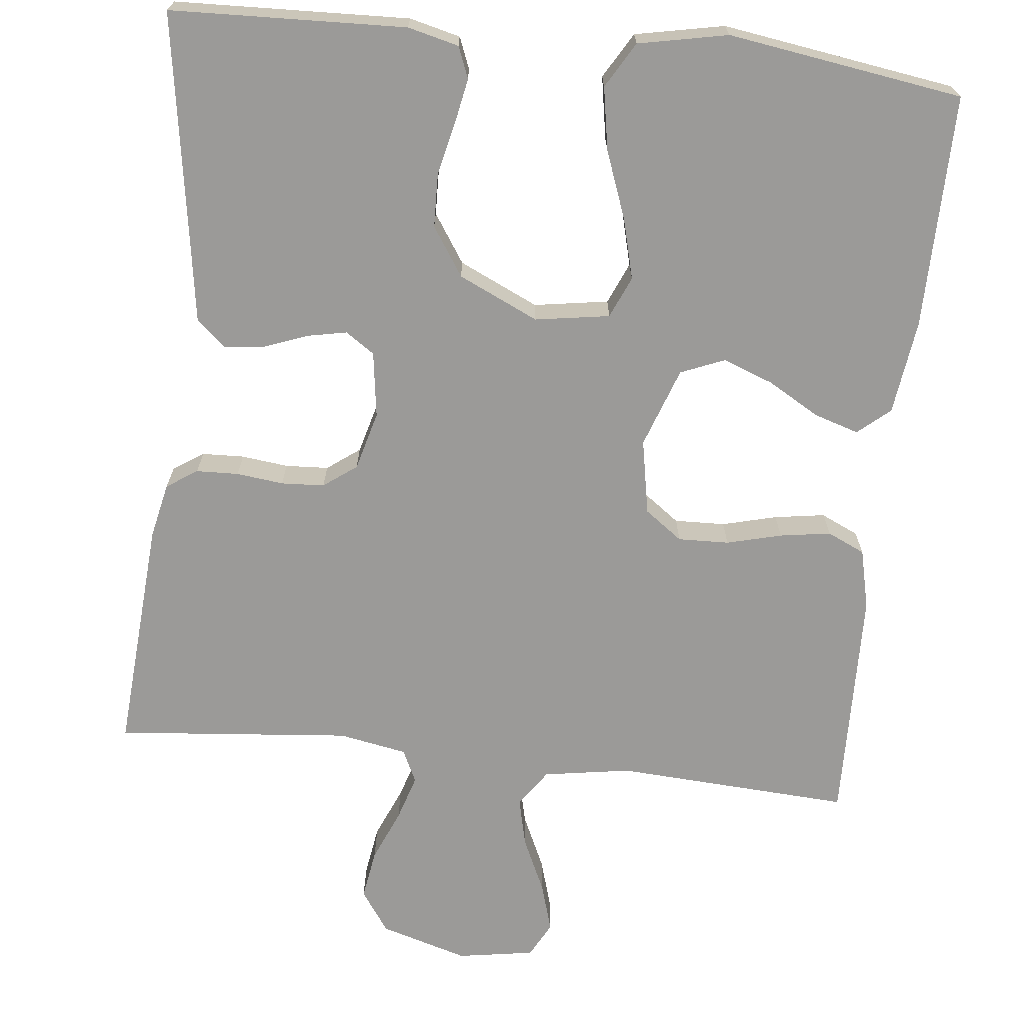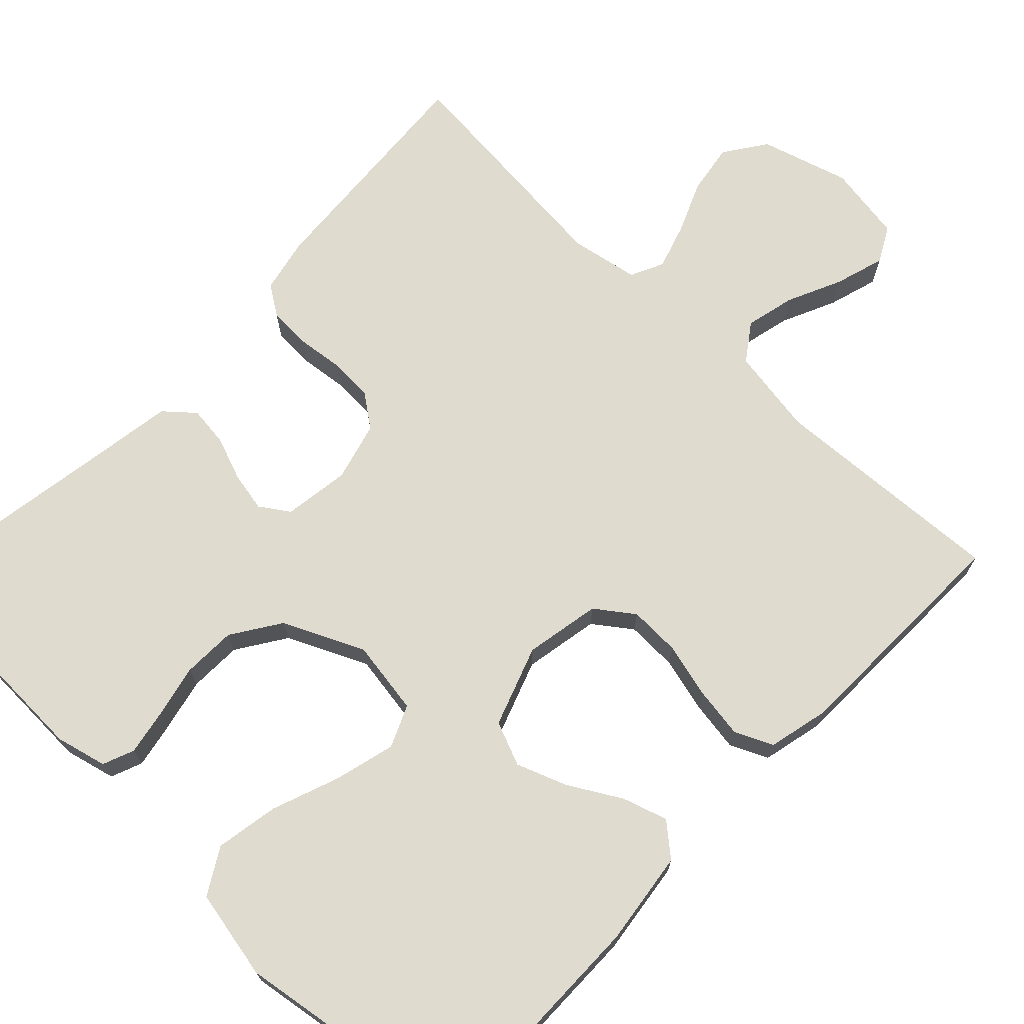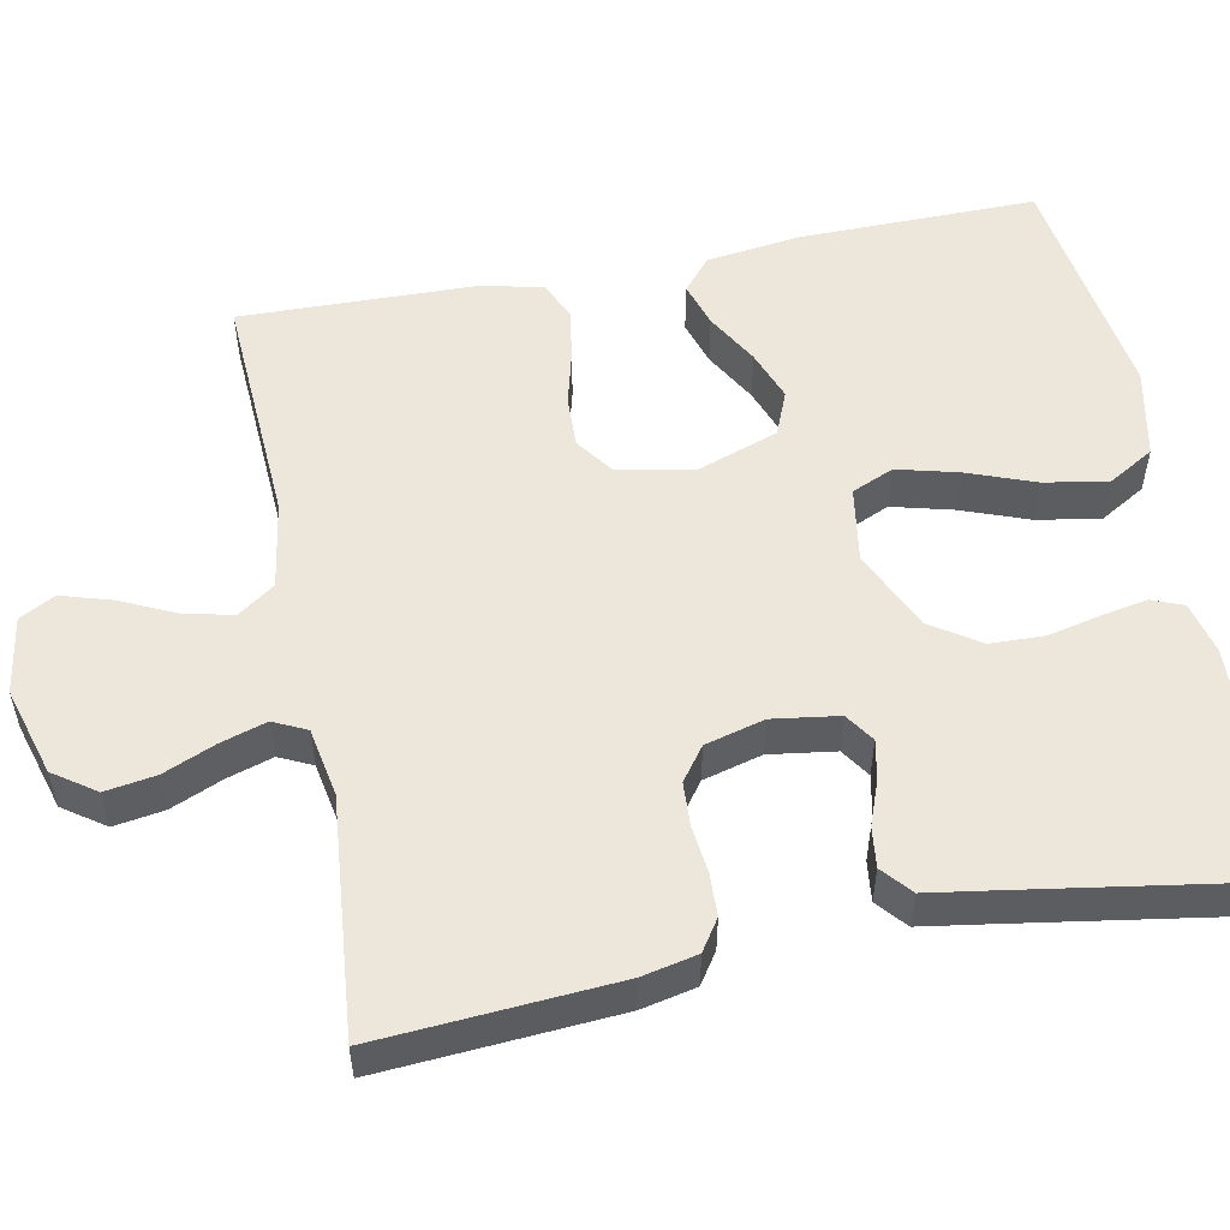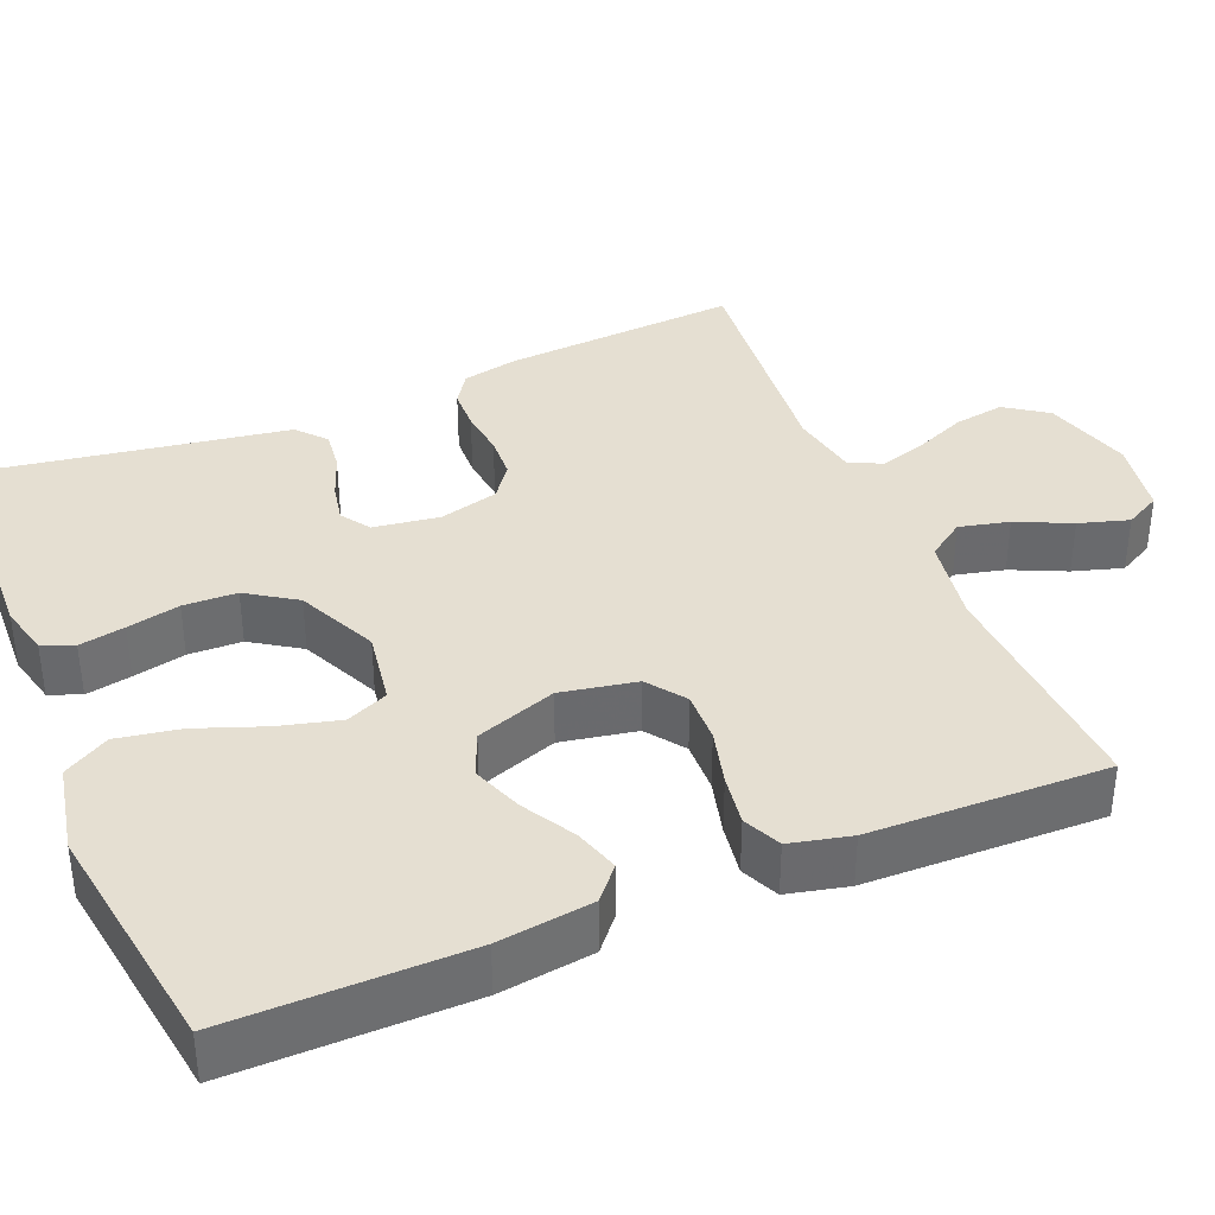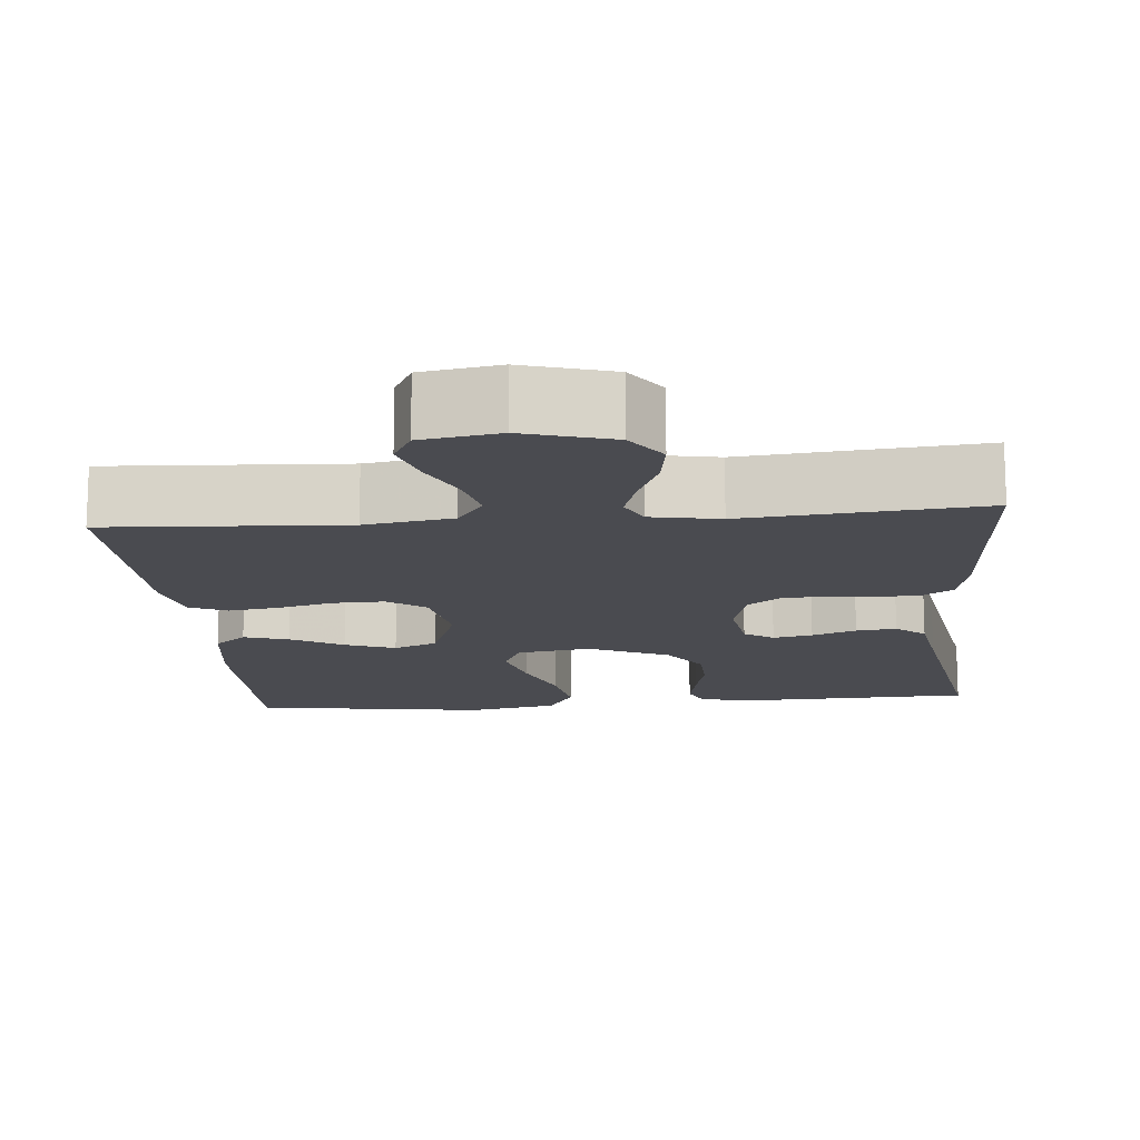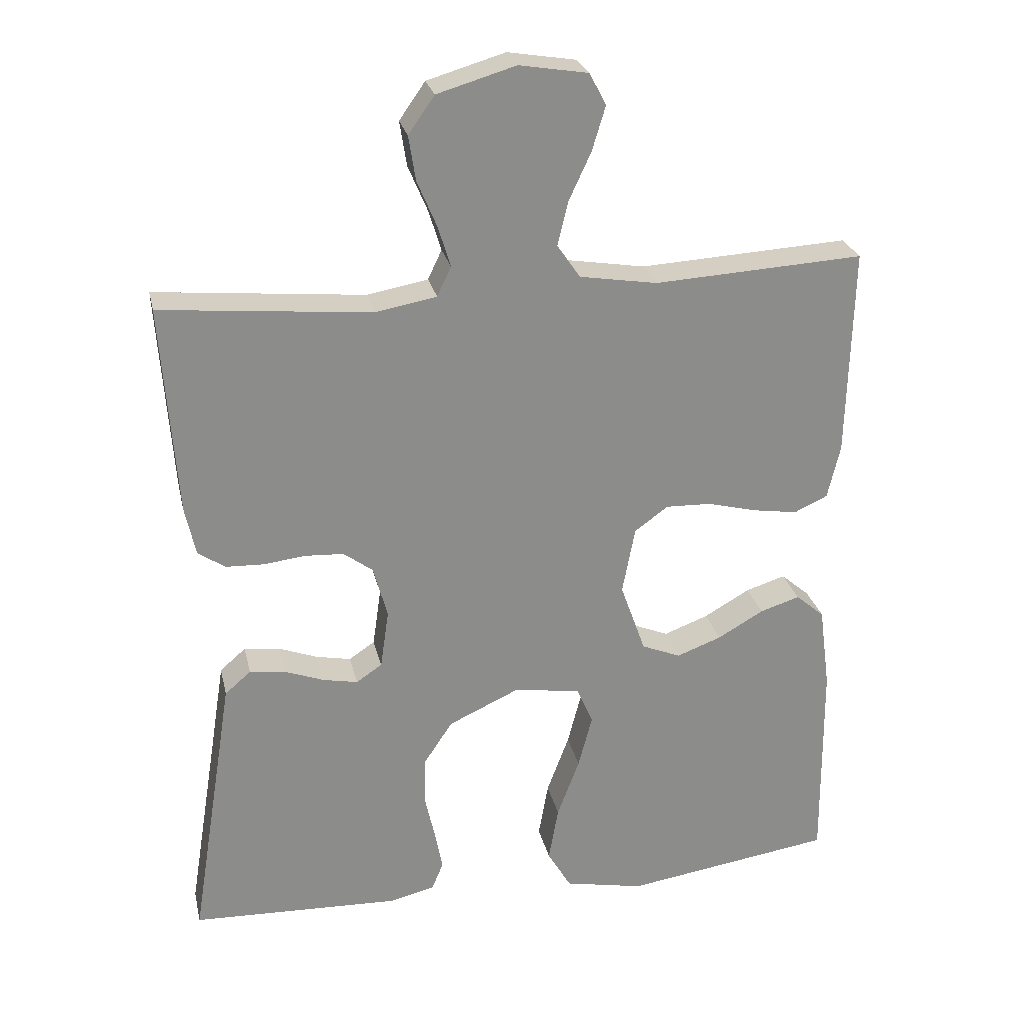
<metadata>
{"format":"obj","ext":"obj","renderer":"f3d","projection":"perspective","resolution":1024,"background":"white","views":[{"elev":-69.4,"azim":173.8,"up":"+Y"},{"elev":70.5,"azim":-136.3,"up":"+Y"},{"elev":53.9,"azim":78.9,"up":"+Y"},{"elev":37.3,"azim":-112.6,"up":"+Y"},{"elev":-14.4,"azim":5.1,"up":"+Y"},{"elev":26.1,"azim":167.6,"up":"+Z"}]}
</metadata>
<code>
v 0.5 0.07 -0.5
v 0.2 0.07 -0.511
v 0.135 0.07 -0.495
v 0.119 0.07 -0.455
v 0.13 0.07 -0.397
v 0.145 0.07 -0.33
v 0.143 0.07 -0.262
v 0.102 0.07 -0.2
v 0 0.07 -0.153
v -0.095 0.07 -0.168
v -0.118 0.07 -0.221
v -0.098 0.07 -0.298
v -0.066 0.07 -0.384
v -0.052 0.07 -0.464
v -0.086 0.07 -0.522
v -0.2 0.07 -0.545
v -0.5 0.07 -0.5
v -0.497 0.07 -0.2
v -0.481 0.07 -0.08
v -0.44 0.07 -0.045
v -0.383 0.07 -0.063
v -0.317 0.07 -0.101
v -0.253 0.07 -0.125
v -0.197 0.07 -0.102
v -0.161 0.07 0
v -0.179 0.07 0.096
v -0.227 0.07 0.131
v -0.292 0.07 0.129
v -0.362 0.07 0.111
v -0.427 0.07 0.101
v -0.475 0.07 0.123
v -0.493 0.07 0.2
v -0.5 0.07 0.5
v -0.2 0.07 0.483
v -0.089 0.07 0.501
v -0.056 0.07 0.548
v -0.071 0.07 0.611
v -0.103 0.07 0.68
v -0.122 0.07 0.743
v -0.098 0.07 0.788
v 0 0.07 0.804
v 0.112 0.07 0.771
v 0.149 0.07 0.718
v 0.139 0.07 0.654
v 0.111 0.07 0.588
v 0.093 0.07 0.53
v 0.113 0.07 0.488
v 0.2 0.07 0.472
v 0.5 0.07 0.5
v 0.479 0.07 0.2
v 0.464 0.07 0.13
v 0.425 0.07 0.104
v 0.371 0.07 0.102
v 0.311 0.07 0.109
v 0.256 0.07 0.106
v 0.214 0.07 0.075
v 0.194 0.07 0
v 0.206 0.07 -0.084
v 0.243 0.07 -0.109
v 0.293 0.07 -0.099
v 0.349 0.07 -0.078
v 0.4 0.07 -0.072
v 0.437 0.07 -0.104
v 0.452 0.07 -0.2
v 0.5 0 -0.5
v 0.2 0 -0.511
v 0.135 0 -0.495
v 0.119 0 -0.455
v 0.13 0 -0.397
v 0.145 0 -0.33
v 0.143 0 -0.262
v 0.102 0 -0.2
v 0 0 -0.153
v -0.095 0 -0.168
v -0.118 0 -0.221
v -0.098 0 -0.298
v -0.066 0 -0.384
v -0.052 0 -0.464
v -0.086 0 -0.522
v -0.2 0 -0.545
v -0.5 0 -0.5
v -0.497 0 -0.2
v -0.481 0 -0.08
v -0.44 0 -0.045
v -0.383 0 -0.063
v -0.317 0 -0.101
v -0.253 0 -0.125
v -0.197 0 -0.102
v -0.161 0 0
v -0.179 0 0.096
v -0.227 0 0.131
v -0.292 0 0.129
v -0.362 0 0.111
v -0.427 0 0.101
v -0.475 0 0.123
v -0.493 0 0.2
v -0.5 0 0.5
v -0.2 0 0.483
v -0.089 0 0.501
v -0.056 0 0.548
v -0.071 0 0.611
v -0.103 0 0.68
v -0.122 0 0.743
v -0.098 0 0.788
v 0 0 0.804
v 0.112 0 0.771
v 0.149 0 0.718
v 0.139 0 0.654
v 0.111 0 0.588
v 0.093 0 0.53
v 0.113 0 0.488
v 0.2 0 0.472
v 0.5 0 0.5
v 0.479 0 0.2
v 0.464 0 0.13
v 0.425 0 0.104
v 0.371 0 0.102
v 0.311 0 0.109
v 0.256 0 0.106
v 0.214 0 0.075
v 0.194 0 0
v 0.206 0 -0.084
v 0.243 0 -0.109
v 0.293 0 -0.099
v 0.349 0 -0.078
v 0.4 0 -0.072
v 0.437 0 -0.104
v 0.452 0 -0.2
f 61 62 63 64
f 60 61 64 1
f 59 60 1 2
f 58 59 2 3
f 57 58 3
f 51 52 53 54
f 51 54 55
f 48 49 50 51
f 47 48 51 55
f 46 47 55 56
f 42 43 44 45
f 42 45 46
f 41 42 46
f 37 38 39 40
f 36 37 40 41
f 31 32 33 34
f 31 34 35
f 28 29 30 31
f 28 31 35
f 27 28 35 36
f 19 20 21 22
f 19 22 23
f 18 19 23
f 17 18 23
f 16 17 23 24
f 12 13 14 15
f 11 12 15 16
f 3 4 5 6
f 57 3 6
f 57 6 7
f 41 46 56 57
f 36 41 57 7
f 26 27 36
f 25 26 36
f 11 16 24 25
f 10 11 25 36
f 9 10 36
f 8 9 36
f 7 8 36
f 128 127 126 125
f 65 128 125 124
f 66 65 124 123
f 67 66 123 122
f 67 122 121
f 118 117 116 115
f 119 118 115
f 115 114 113 112
f 119 115 112 111
f 120 119 111 110
f 109 108 107 106
f 110 109 106
f 110 106 105
f 104 103 102 101
f 105 104 101 100
f 98 97 96 95
f 99 98 95
f 95 94 93 92
f 99 95 92
f 100 99 92 91
f 86 85 84 83
f 87 86 83
f 87 83 82
f 87 82 81
f 88 87 81 80
f 79 78 77 76
f 80 79 76 75
f 70 69 68 67
f 70 67 121
f 71 70 121
f 121 120 110 105
f 71 121 105 100
f 100 91 90
f 100 90 89
f 89 88 80 75
f 100 89 75 74
f 100 74 73
f 100 73 72
f 100 72 71
f 1 65 66 2
f 2 66 67 3
f 3 67 68 4
f 4 68 69 5
f 5 69 70 6
f 6 70 71 7
f 7 71 72 8
f 8 72 73 9
f 9 73 74 10
f 10 74 75 11
f 11 75 76 12
f 12 76 77 13
f 13 77 78 14
f 14 78 79 15
f 15 79 80 16
f 16 80 81 17
f 17 81 82 18
f 18 82 83 19
f 19 83 84 20
f 20 84 85 21
f 21 85 86 22
f 22 86 87 23
f 23 87 88 24
f 24 88 89 25
f 25 89 90 26
f 26 90 91 27
f 27 91 92 28
f 28 92 93 29
f 29 93 94 30
f 30 94 95 31
f 31 95 96 32
f 32 96 97 33
f 33 97 98 34
f 34 98 99 35
f 35 99 100 36
f 36 100 101 37
f 37 101 102 38
f 38 102 103 39
f 39 103 104 40
f 40 104 105 41
f 41 105 106 42
f 42 106 107 43
f 43 107 108 44
f 44 108 109 45
f 45 109 110 46
f 46 110 111 47
f 47 111 112 48
f 48 112 113 49
f 49 113 114 50
f 50 114 115 51
f 51 115 116 52
f 52 116 117 53
f 53 117 118 54
f 54 118 119 55
f 55 119 120 56
f 56 120 121 57
f 57 121 122 58
f 58 122 123 59
f 59 123 124 60
f 60 124 125 61
f 61 125 126 62
f 62 126 127 63
f 63 127 128 64
f 64 128 65 1

</code>
